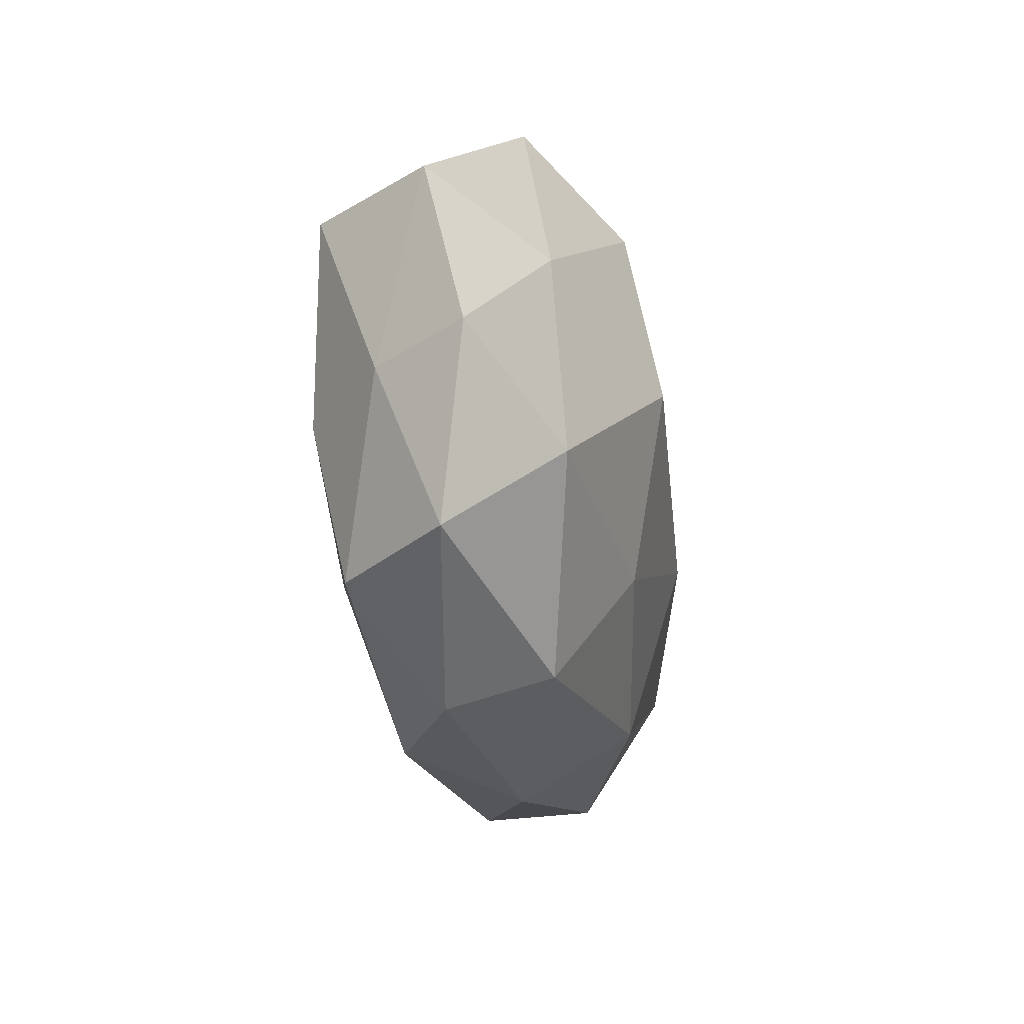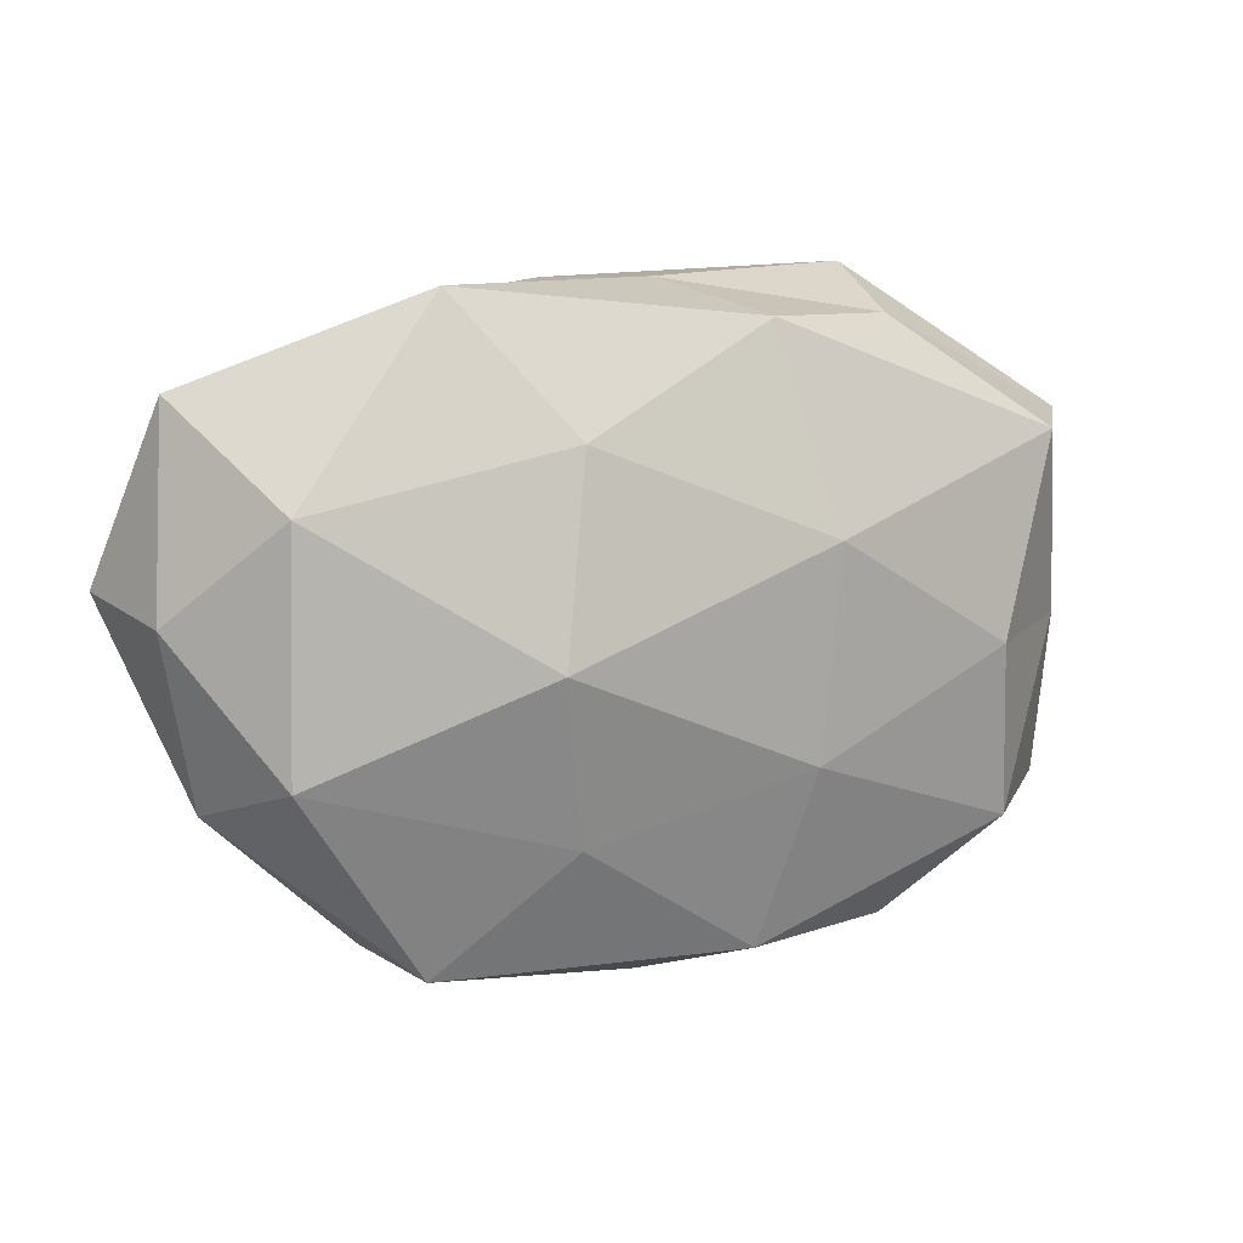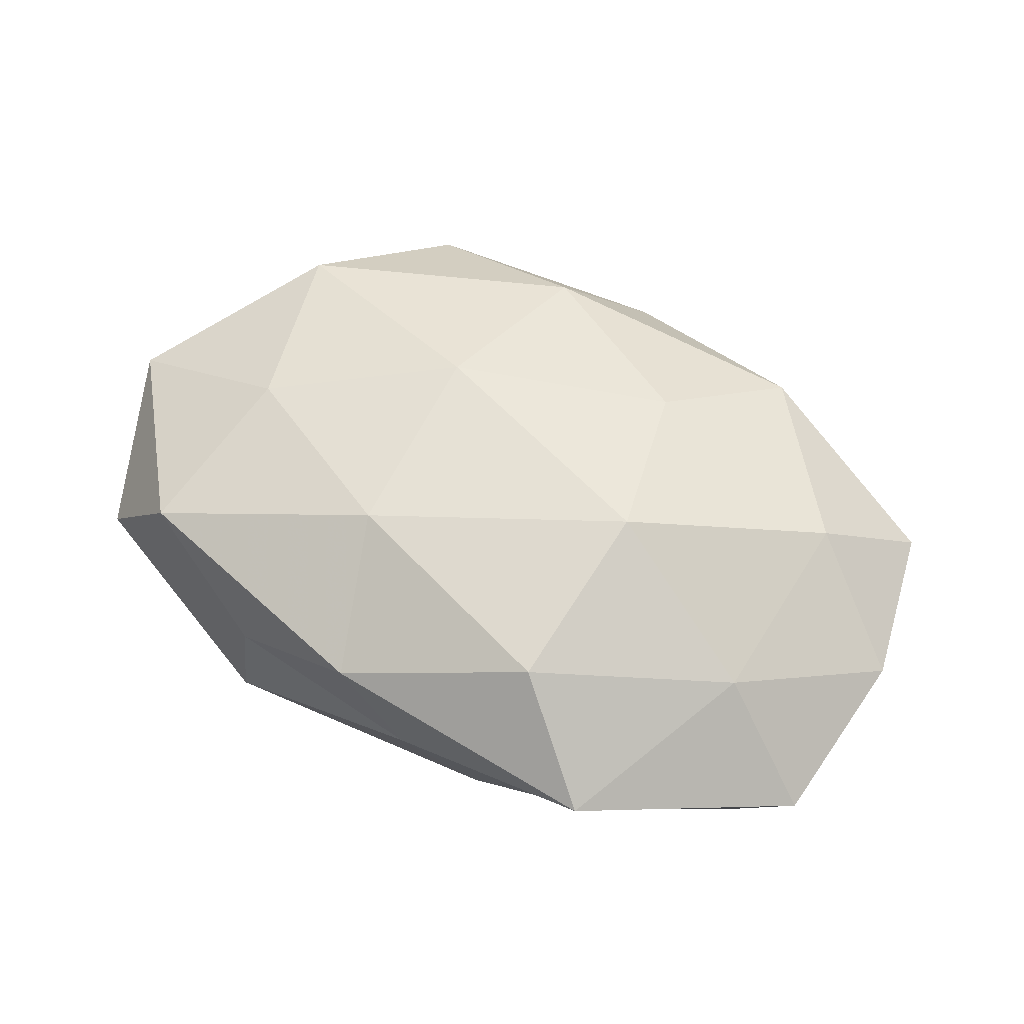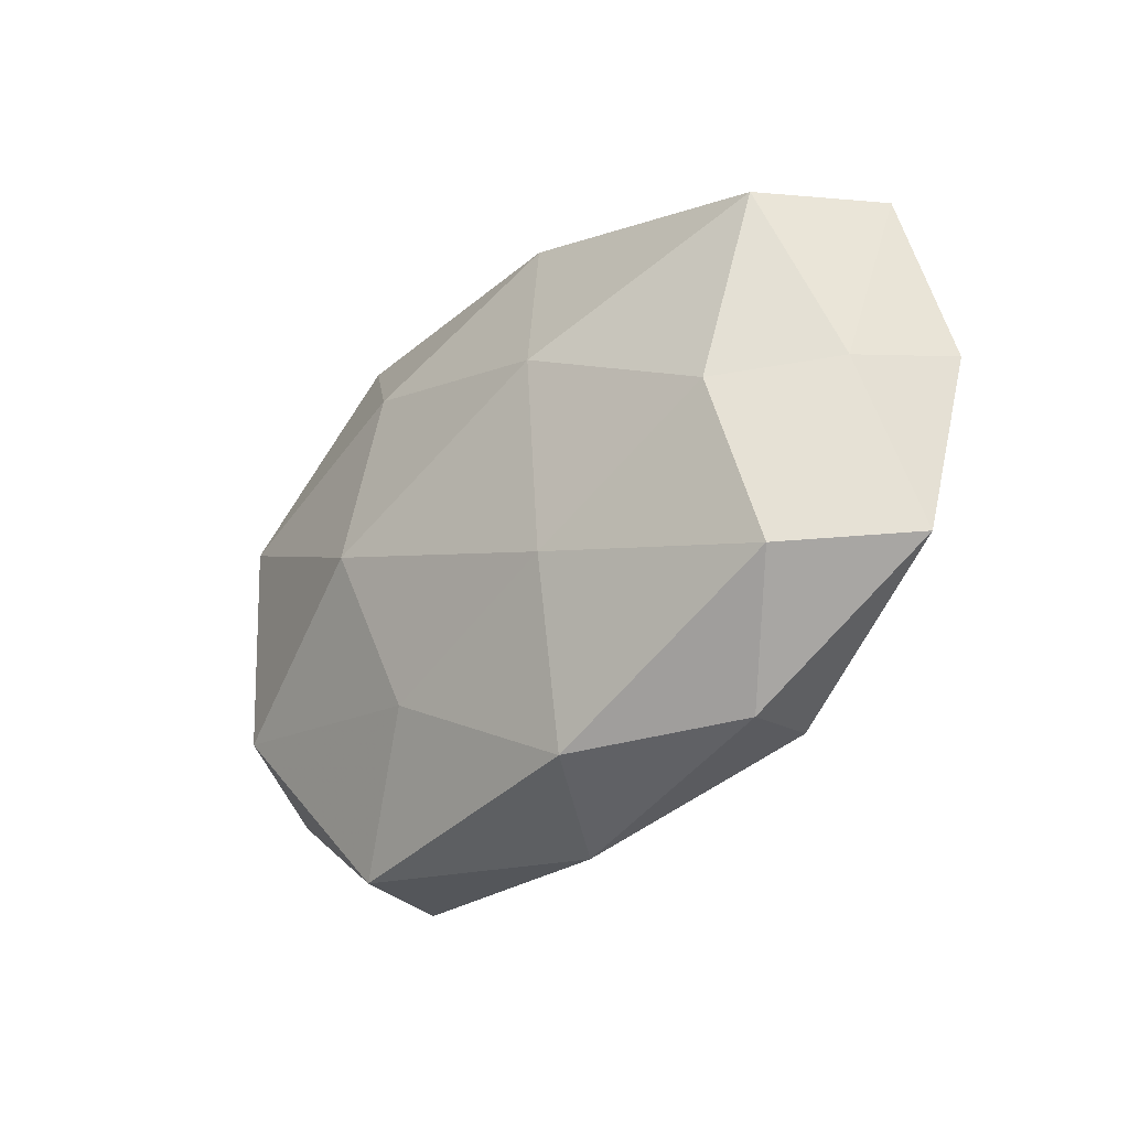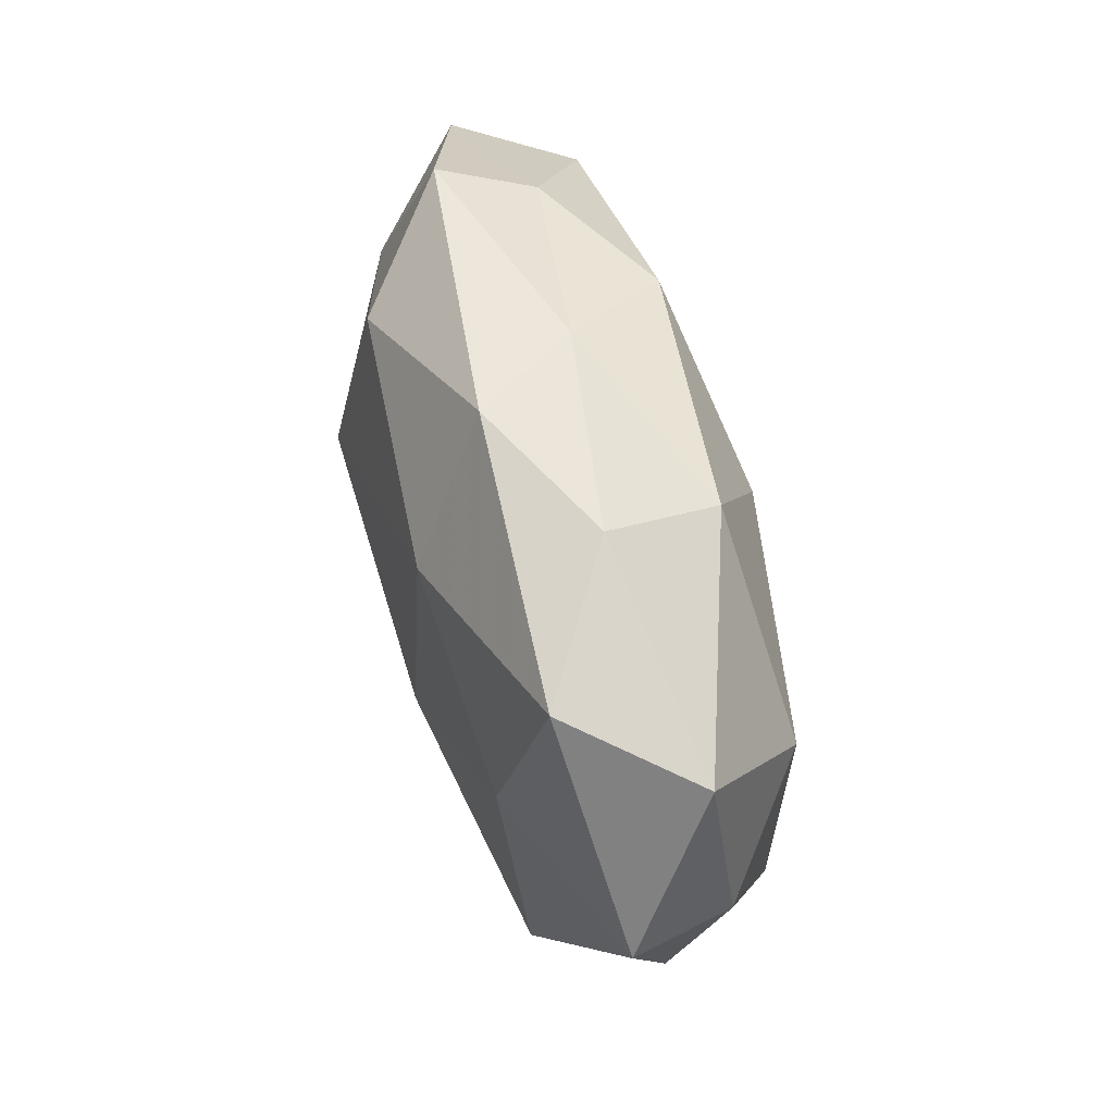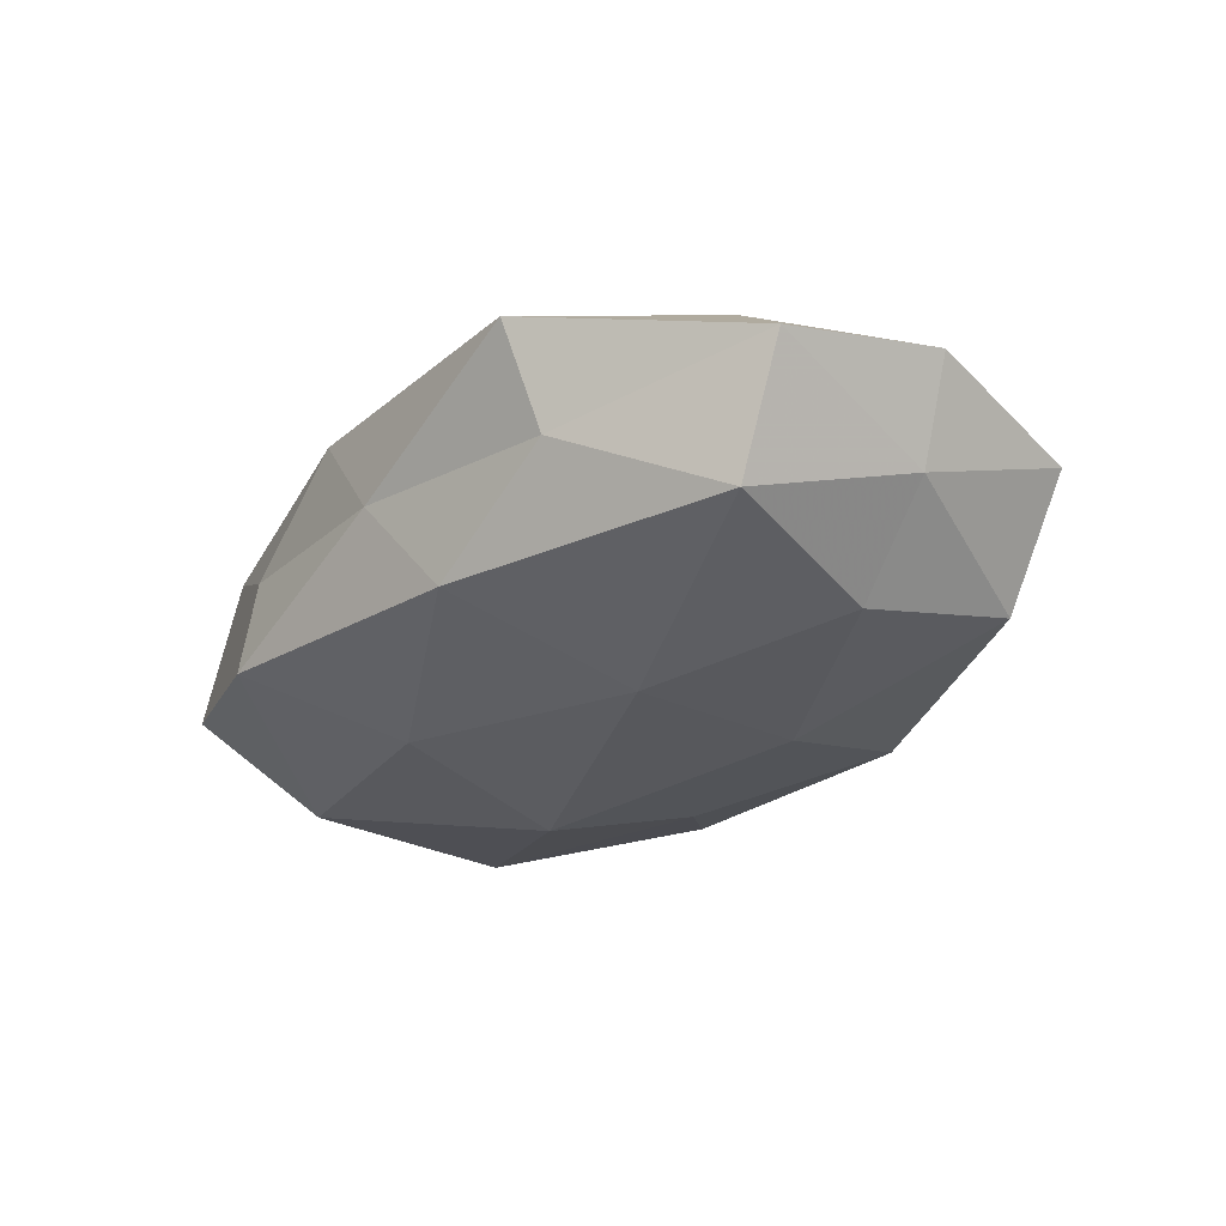
<metadata>
{"format":"obj","ext":"obj","renderer":"f3d","projection":"perspective","resolution":1024,"background":"white","views":[{"elev":-19.7,"azim":-79.8,"up":"+Y"},{"elev":6.9,"azim":158.5,"up":"+Y"},{"elev":58.9,"azim":-152.9,"up":"+Z"},{"elev":-33.5,"azim":-133.9,"up":"+Y"},{"elev":53.5,"azim":74.8,"up":"+Y"},{"elev":-31.5,"azim":-129.8,"up":"+Z"}]}
</metadata>
<code>
v -0.01925 0.004945 0.02244
v -0.02806 0.03154 -0.005194
v -0.001958 0.03533 -0.002017
v 0.0346 0.004699 0.0163
v 0.04708 -0.0196 -5.54e-05
v 0.006915 -0.03054 0.01442
v -0.04156 -0.01014 0.01399
v -0.03743 -0.003789 -0.01625
v 0.0407 0.01171 -0.01537
v -0.02985 -0.03576 -0.001897
v -0.01058 0.03114 -0.01467
v -0.02825 0.03732 0.006886
v -0.01035 -0.03598 -0.01106
v -0.01669 0.02757 0.0178
v 0.04069 -0.01543 -0.01391
v 0.01492 -0.003984 -0.02201
v 0.04011 -0.01836 0.01407
v -0.01447 -0.01552 -0.0182
v -0.05141 -0.02146 0.00193
v 0.02871 -0.03595 0.005685
v 0.01089 -0.02295 -0.01563
v 0.01183 -0.007548 0.02064
v 0.006289 0.03534 0.01028
v 0.02326 0.03286 0.001373
v 0.01193 0.01864 -0.01934
v -0.001752 -0.04053 0.001986
v 0.05195 0.0003592 -0.005369
v 0.02406 0.03416 -0.01087
v -0.04044 -0.02365 -0.01112
v 0.02509 -0.0373 -0.007384
v -0.01492 -0.01687 0.01797
v 0.03921 0.02601 0.01148
v -0.04903 -0.001839 -0.006156
v -0.02654 -0.03173 0.01001
v 0.05055 0.02353 -0.0024
v -0.01559 0.008372 -0.02103
v -0.05524 0.0004447 0.004979
v 0.01163 0.01745 0.01911
v -0.05208 0.02093 -0.0002959
v -0.03939 0.01436 0.01193
v -0.04377 0.01913 -0.0144
v 0.05625 0.003164 0.007196
f 2 3 11
f 12 3 2
f 16 9 15
f 20 5 17
f 17 6 20
f 21 16 15
f 21 13 18
f 21 18 16
f 4 22 17
f 22 6 17
f 23 3 12
f 14 23 12
f 23 24 3
f 16 25 9
f 13 26 10
f 26 20 6
f 15 27 5
f 15 9 27
f 3 28 11
f 3 24 28
f 9 25 28
f 11 28 25
f 13 10 29
f 18 29 8
f 13 29 18
f 29 10 19
f 15 5 30
f 30 5 20
f 21 30 13
f 21 15 30
f 30 26 13
f 30 20 26
f 1 7 31
f 1 31 22
f 22 31 6
f 23 32 24
f 8 29 33
f 29 19 33
f 7 19 34
f 34 19 10
f 26 6 34
f 10 26 34
f 34 6 31
f 31 7 34
f 27 9 35
f 9 28 35
f 35 28 24
f 24 32 35
f 18 8 36
f 18 36 16
f 25 36 11
f 16 36 25
f 7 37 19
f 33 19 37
f 14 1 38
f 1 22 38
f 38 22 4
f 14 38 23
f 38 4 32
f 38 32 23
f 12 2 39
f 37 39 33
f 40 7 1
f 14 40 1
f 14 12 40
f 40 37 7
f 12 39 40
f 40 39 37
f 11 41 2
f 33 41 8
f 36 8 41
f 36 41 11
f 39 2 41
f 39 41 33
f 17 42 4
f 5 42 17
f 5 27 42
f 32 4 42
f 35 42 27
f 32 42 35

</code>
